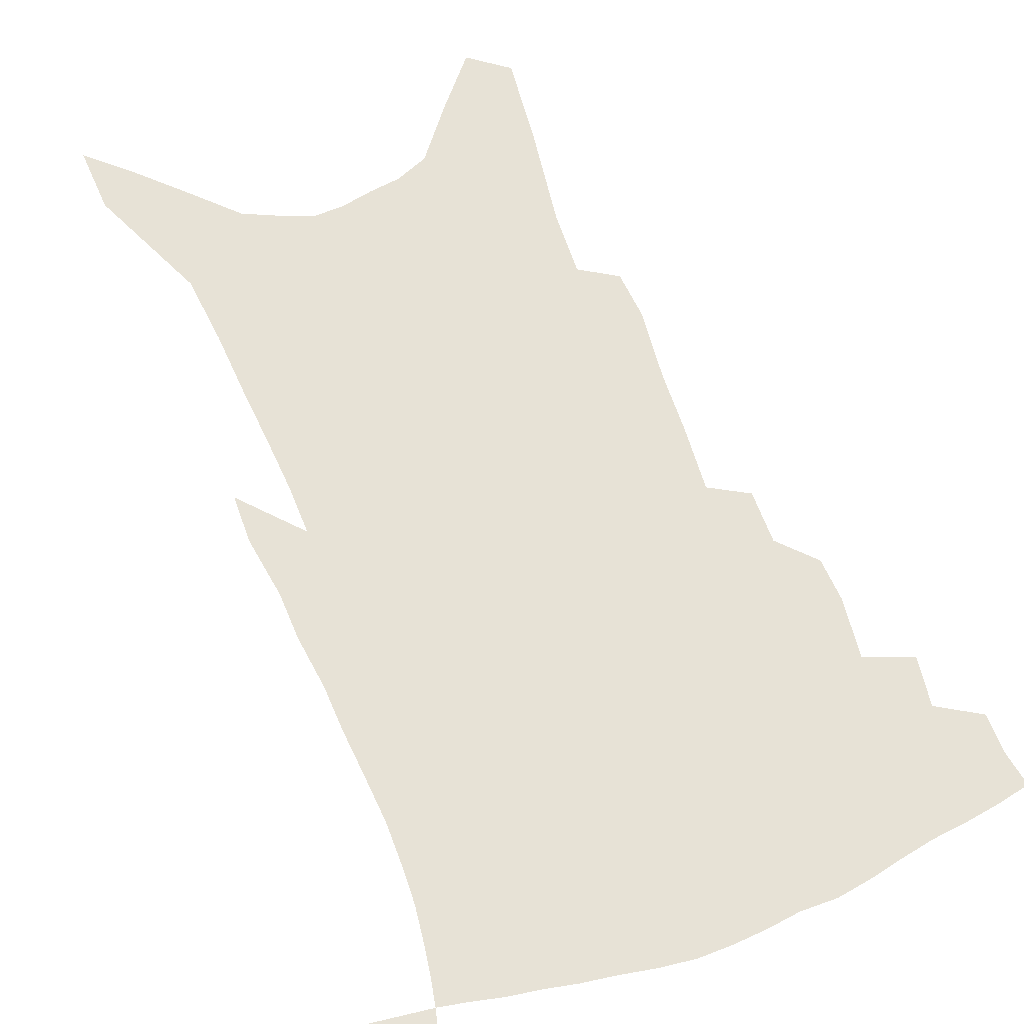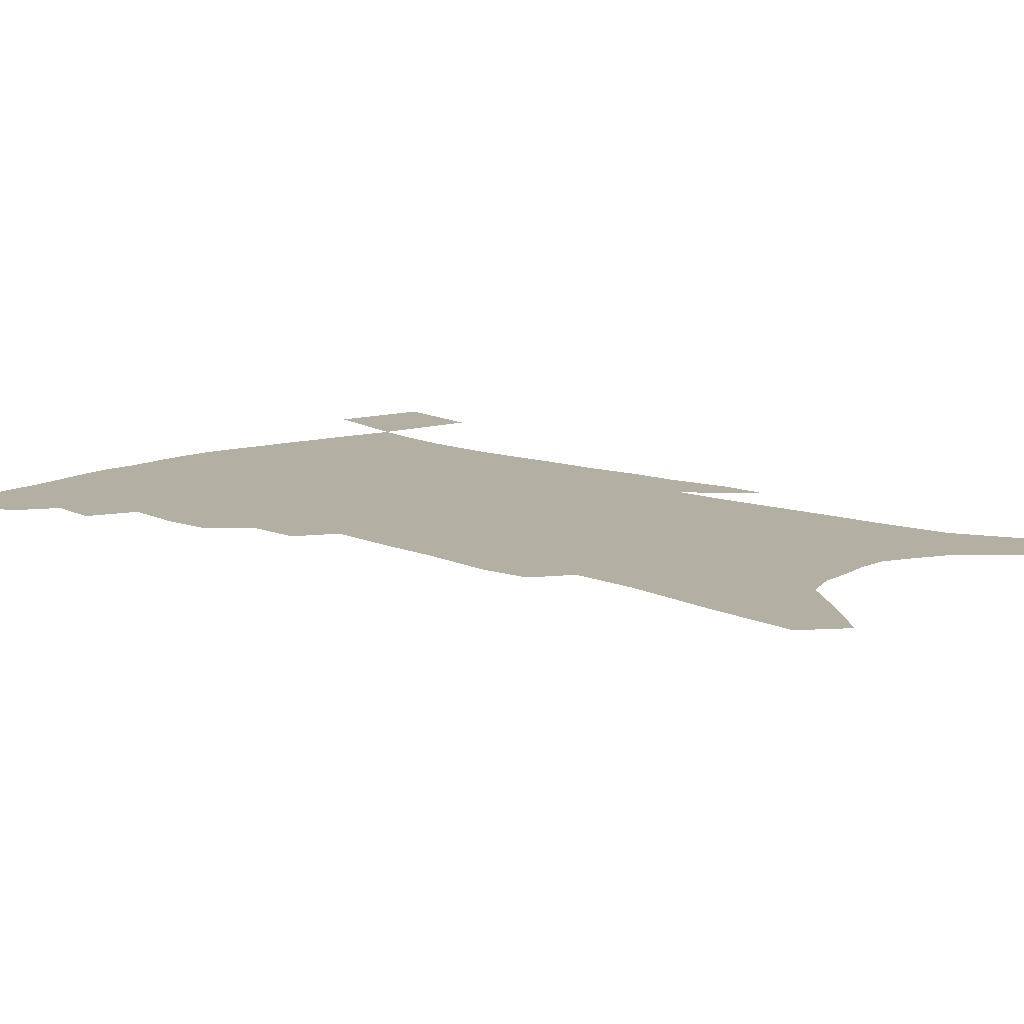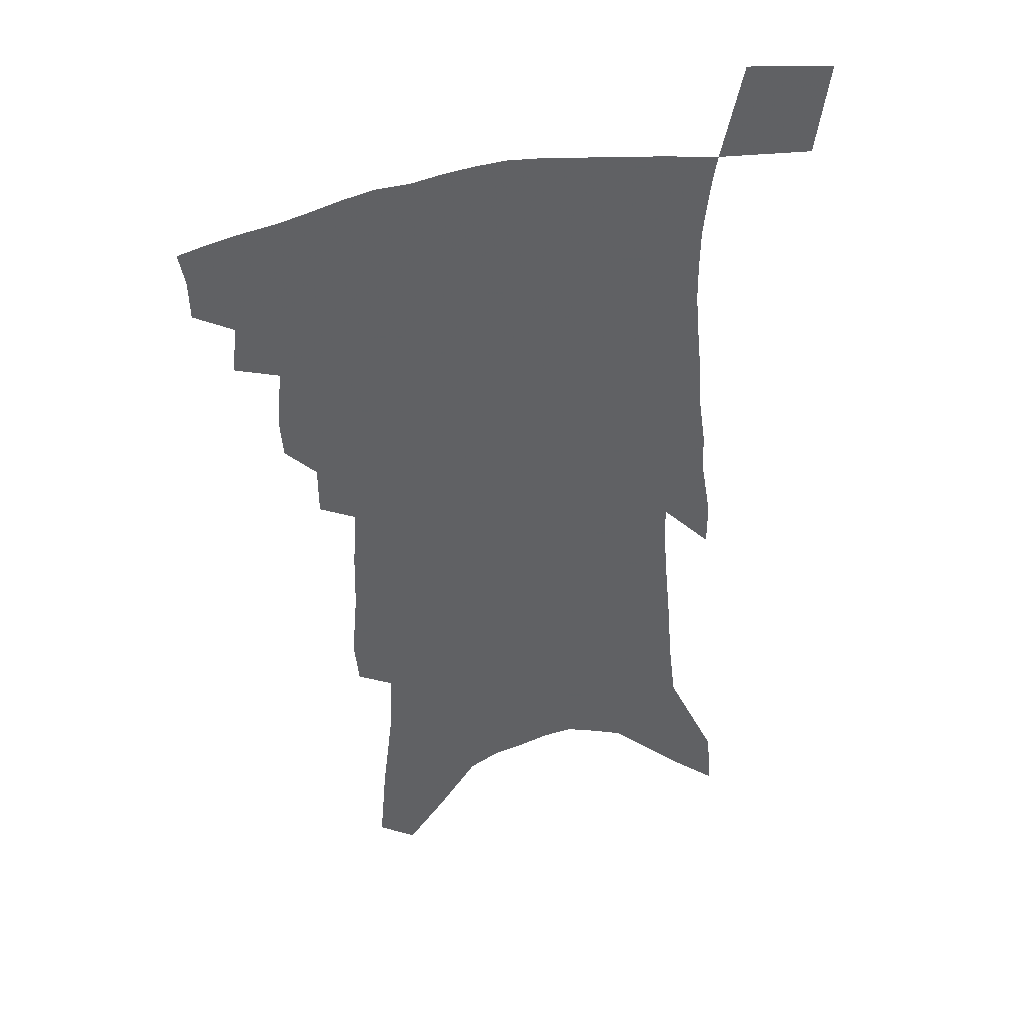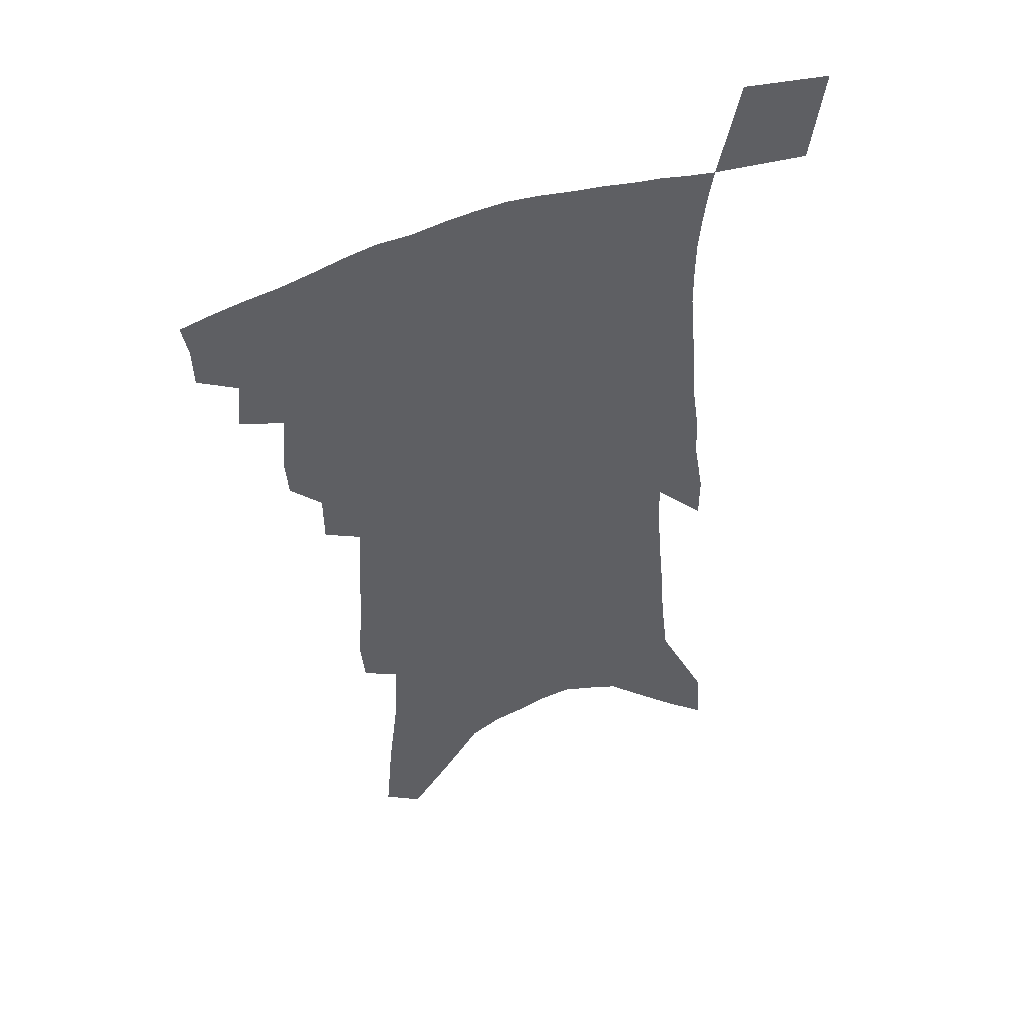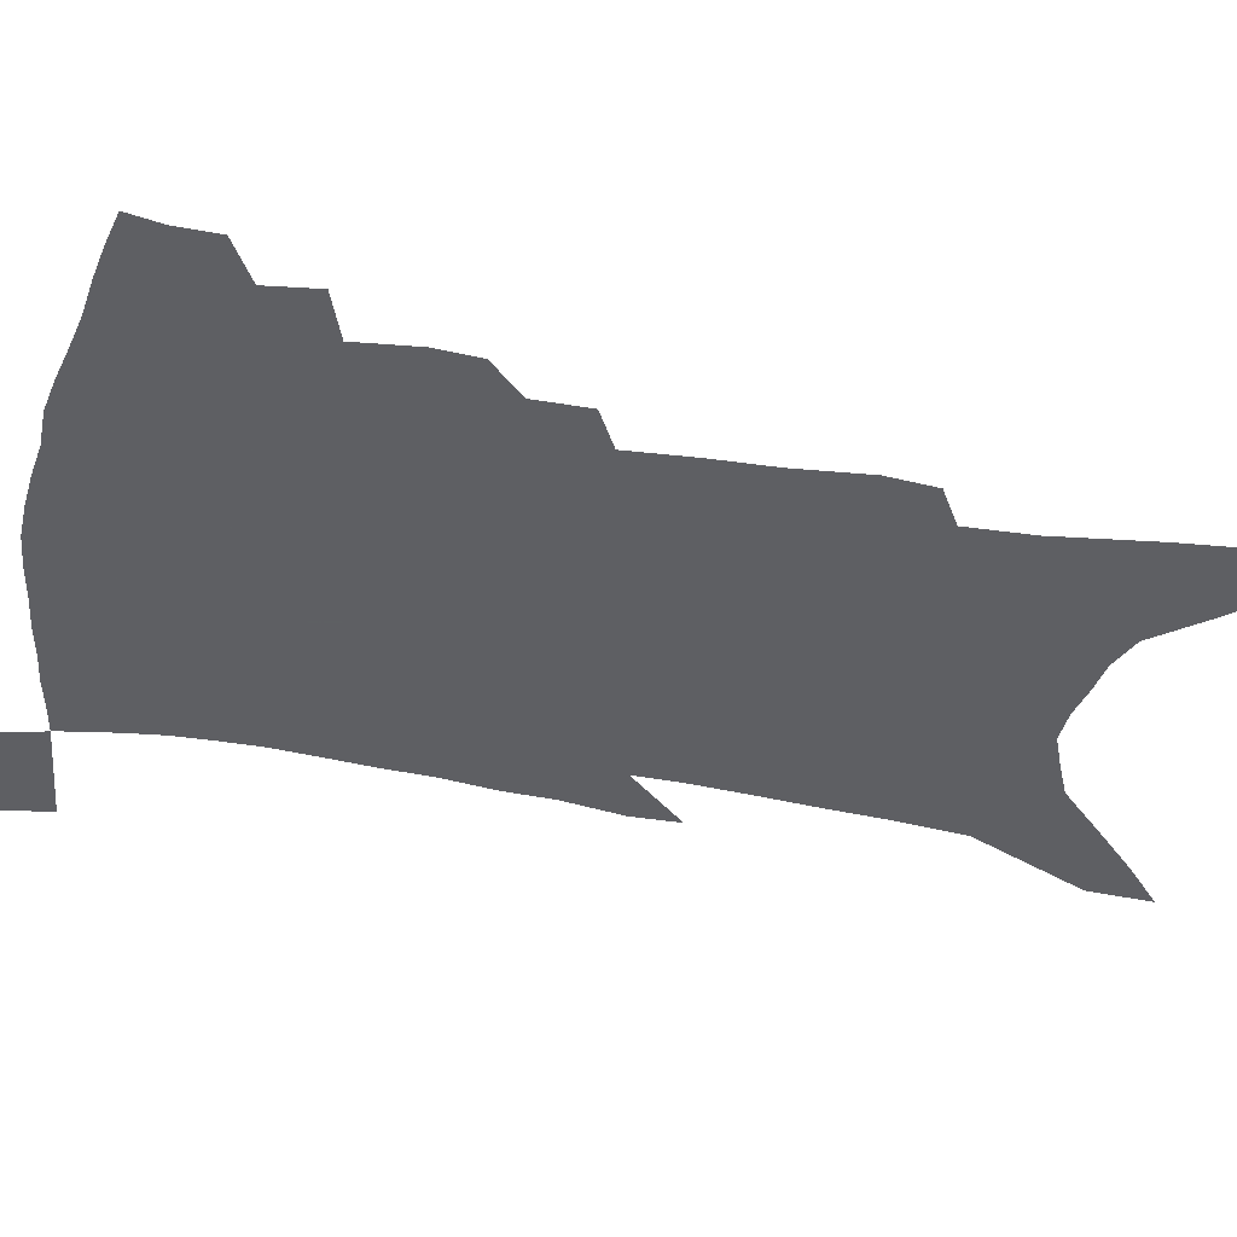
<metadata>
{"format":"obj","ext":"obj","renderer":"f3d","projection":"perspective","resolution":1024,"background":"white","views":[{"elev":63.2,"azim":160.3,"up":"+Z"},{"elev":11.2,"azim":-44.4,"up":"+Z"},{"elev":40.5,"azim":-16.7,"up":"+Y"},{"elev":48.9,"azim":-22.3,"up":"+Y"},{"elev":-42.0,"azim":-101.0,"up":"+Z"}]}
</metadata>
<code>
v 465.5 389.5 0
v 465.1 403.9 0
v 462.8 416 0
v 478.4 363.2 0
v 480.5 380.8 0
v 478.8 393.6 0
v 476.9 406.1 0
v 474.4 418.7 0
v 494.3 320.6 0
v 493.1 335.8 0
v 495.2 357.1 0
v 494.4 371.4 0
v 493.4 384.5 0
v 491 396.4 0
v 488.8 408.5 0
v 486.3 420.9 0
v 506.3 289.6 0
v 506.2 308.4 0
v 507 328.2 0
v 507.1 344.8 0
v 507.9 362.4 0
v 506.8 375.1 0
v 505.1 386.9 0
v 503.1 398.6 0
v 501.1 410.5 0
v 498.9 422.6 0
v 517.7 194.3 0
v 516 211.6 0
v 518.1 237.3 0
v 518.6 258.5 0
v 520 282.3 0
v 519.4 300.1 0
v 521.5 323 0
v 520.8 337.5 0
v 519.7 350.8 0
v 519.4 365 0
v 518.3 377.3 0
v 516.7 388.9 0
v 514.8 400.6 0
v 512.9 412.5 0
v 510.7 425.2 0
v 523.4 96.85 0
v 526.1 128.4 0
v 530.2 163.6 0
v 530.9 186.6 0
v 532.1 212.4 0
v 531.5 231.6 0
v 532 252.9 0
v 532.2 273.1 0
v 531.9 291.1 0
v 531.4 307.4 0
v 532.5 327.1 0
v 531.8 340.6 0
v 531.6 354.9 0
v 530.6 366.9 0
v 529.8 379.2 0
v 528.1 390.7 0
v 526.6 402.4 0
v 524.8 414.2 0
v 522.5 428 0
v 537.4 86.74 0
v 539.4 118.6 0
v 541.6 149.4 0
v 543 175.9 0
v 543.3 198.6 0
v 545 226.4 0
v 544.5 245 0
v 543.6 261.8 0
v 542.8 277.6 0
v 542.8 296.1 0
v 543.4 315 0
v 543.2 330 0
v 543 343.9 0
v 542.9 357.5 0
v 542.1 369.2 0
v 541.7 381.1 0
v 540 392.4 0
v 538.4 404.2 0
v 536.6 416.8 0
v 534.4 430.2 0
v 551.9 104.7 0
v 554.1 137.8 0
v 555.9 167.7 0
v 555.2 187.1 0
v 554.8 207.3 0
v 556 234.4 0
v 555.3 251.8 0
v 555.2 270.5 0
v 554 284.4 0
v 553.9 301.6 0
v 554.2 318.9 0
v 554.1 333.1 0
v 554.1 346.9 0
v 553.7 359.2 0
v 553.5 371.3 0
v 552.6 382.3 0
v 551.6 393.5 0
v 550.9 405 0
v 549.3 417.1 0
v 547.3 430.3 0
v 566.3 123.9 0
v 567.1 152.3 0
v 566.6 172.4 0
v 566.1 192.5 0
v 566.4 217.3 0
v 566 235.9 0
v 565.7 255.9 0
v 565.2 272.7 0
v 564.7 289.1 0
v 564.6 306.2 0
v 564.7 322 0
v 564.2 333.8 0
v 564.6 348.6 0
v 564.6 361.2 0
v 564.3 372.3 0
v 563.5 383.1 0
v 563.3 394.5 0
v 562.5 405.9 0
v 561.1 418 0
v 559.1 432.1 0
v 577.9 129.1 0
v 578.1 157.5 0
v 577.7 179.6 0
v 576.5 195.3 0
v 576.7 219.9 0
v 576.2 238.7 0
v 575.7 256.1 0
v 575.2 273.6 0
v 574.7 288.6 0
v 574.7 305.5 0
v 574.7 322.6 0
v 575.1 337.7 0
v 574.8 349.1 0
v 574.9 361.5 0
v 575.2 373.2 0
v 574.9 384 0
v 575 395.2 0
v 574.4 406.2 0
v 572.7 419.2 0
v 570.9 433.2 0
v 589.1 130.9 0
v 588.8 159.4 0
v 588.1 181.1 0
v 587.6 204.5 0
v 587 222.6 0
v 586.5 243.9 0
v 585.9 259.4 0
v 585.6 278.6 0
v 585.4 293.4 0
v 585 308.6 0
v 585 324.9 0
v 585 338.5 0
v 585.3 350.8 0
v 585.5 363.4 0
v 585.6 373.4 0
v 586.3 385 0
v 586.1 395.6 0
v 585.7 406.4 0
v 584.3 419.7 0
v 582.8 433.6 0
v 600.3 133.5 0
v 599.6 158.8 0
v 598.8 181.2 0
v 598.3 200.8 0
v 597.4 220.8 0
v 596.7 241.3 0
v 595.9 260.7 0
v 595.8 275.5 0
v 595.2 295.4 0
v 595 309 0
v 594.8 324.6 0
v 595.1 336.6 0
v 595.3 351 0
v 595.7 362.4 0
v 596.5 374.7 0
v 596.9 385.4 0
v 597 395.9 0
v 596.7 407.3 0
v 596 419.5 0
v 595.2 432.4 0
v 611.5 134.1 0
v 611 154.3 0
v 609.5 179.3 0
v 608.7 200.2 0
v 607.5 221.4 0
v 606.7 242 0
v 606.3 258.2 0
v 605.7 276 0
v 605.5 292.1 0
v 605 308.3 0
v 604.9 323.2 0
v 605 339 0
v 605.3 350.5 0
v 605.8 361.7 0
v 606.5 374.3 0
v 607.1 385.2 0
v 607.8 395.6 0
v 608.8 406.3 0
v 608.6 417.7 0
v 608 430.2 0
v 623.3 129.6 0
v 622.1 152.4 0
v 621.5 171.6 0
v 619.8 195.7 0
v 617.6 222.2 0
v 616.7 241.2 0
v 616.6 256.8 0
v 615.5 275.8 0
v 616.1 288.4 0
v 615.4 305 0
v 615.2 319.7 0
v 614.6 338 0
v 615 350.6 0
v 615.8 361.2 0
v 616.6 372.9 0
v 617.4 383.9 0
v 618.5 394.8 0
v 619.8 405.5 0
v 620.1 416.5 0
v 619.9 428.7 0
v 635.3 124.4 0
v 634.3 146 0
v 632.1 171.7 0
v 631.2 191.3 0
v 629.3 214.5 0
v 628 234.9 0
v 628.1 250.4 0
v 626.6 270.2 0
v 626.1 286.8 0
v 625.7 302.8 0
v 625.3 318.1 0
v 625.6 332.2 0
v 625 347.9 0
v 625.9 359.3 0
v 626.6 371.4 0
v 627.5 383.8 0
v 628.7 393.7 0
v 630 404.6 0
v 631.2 414.9 0
v 631.6 426.5 0
v 650.5 109.6 0
v 647.9 135.8 0
v 645.2 161.5 0
v 643.7 183.1 0
v 640.6 208.8 0
v 639.9 227.3 0
v 639.2 245.2 0
v 637.9 264.3 0
v 636.9 282.2 0
v 637 296.9 0
v 635.7 314.6 0
v 636.2 328 0
v 635.5 343.8 0
v 636.1 356.6 0
v 637 368.7 0
v 637.5 381.7 0
v 638.9 392.8 0
v 640.2 403.4 0
v 641.6 413.7 0
v 642.5 425.1 0
v 666.2 94.72 0
v 663.1 121.7 0
v 660.7 146.2 0
v 657.8 171.1 0
v 656.1 193 0
v 654 214.7 0
v 652.3 235 0
v 651.6 252.8 0
v 651.1 270.2 0
v 649.6 288.7 0
v 648.1 306.4 0
v 647.5 322.1 0
v 648.7 334.9 0
v 646.9 352.6 0
v 647 366.5 0
v 647.1 380.4 0
v 649 390.8 0
v 650.3 402 0
v 651.8 412.3 0
v 653.5 422.8 0
v 681.7 81.19 0
v 680.2 104.5 0
v 670.9 232.3 0
v 670.9 249.4 0
v 667.2 271.8 0
v 666.3 288.9 0
v 663.5 308.4 0
v 662.6 324.7 0
v 660.8 342.3 0
v 659.3 359.2 0
v 659.1 373.7 0
v 659.4 387.8 0
v 660.7 399.5 0
v 662.1 410.6 0
v 664 421 0
v 672.3 456.8 0
v 701.3 417 0
v 706.7 451.7 0
f 5 6 1
f 1 6 2
f 6 7 2
f 2 7 3
f 7 8 3
f 11 12 4
f 4 12 5
f 12 13 5
f 5 13 6
f 13 14 6
f 6 14 7
f 14 15 7
f 7 15 8
f 15 16 8
f 18 19 9
f 9 19 10
f 19 20 10
f 10 20 11
f 20 21 11
f 11 21 12
f 21 22 12
f 12 22 13
f 22 23 13
f 13 23 14
f 23 24 14
f 14 24 15
f 24 25 15
f 15 25 16
f 25 26 16
f 31 32 17
f 17 32 18
f 32 33 18
f 18 33 19
f 33 34 19
f 19 34 20
f 34 35 20
f 20 35 21
f 35 36 21
f 21 36 22
f 36 37 22
f 22 37 23
f 37 38 23
f 23 38 24
f 38 39 24
f 24 39 25
f 39 40 25
f 25 40 26
f 40 41 26
f 45 46 27
f 27 46 28
f 46 47 28
f 28 47 29
f 47 48 29
f 29 48 30
f 48 49 30
f 30 49 31
f 49 50 31
f 31 50 32
f 50 51 32
f 32 51 33
f 51 52 33
f 33 52 34
f 52 53 34
f 34 53 35
f 53 54 35
f 35 54 36
f 54 55 36
f 36 55 37
f 55 56 37
f 37 56 38
f 56 57 38
f 38 57 39
f 57 58 39
f 39 58 40
f 58 59 40
f 40 59 41
f 59 60 41
f 61 62 42
f 42 62 43
f 62 63 43
f 43 63 44
f 63 64 44
f 44 64 45
f 64 65 45
f 45 65 46
f 65 66 46
f 46 66 47
f 66 67 47
f 47 67 48
f 67 68 48
f 48 68 49
f 68 69 49
f 49 69 50
f 69 70 50
f 50 70 51
f 70 71 51
f 51 71 52
f 71 72 52
f 52 72 53
f 72 73 53
f 53 73 54
f 73 74 54
f 54 74 55
f 74 75 55
f 55 75 56
f 75 76 56
f 56 76 57
f 76 77 57
f 57 77 58
f 77 78 58
f 58 78 59
f 78 79 59
f 59 79 60
f 79 80 60
f 61 81 62
f 81 82 62
f 62 82 63
f 82 83 63
f 63 83 64
f 83 84 64
f 64 84 65
f 84 85 65
f 65 85 66
f 85 86 66
f 66 86 67
f 86 87 67
f 67 87 68
f 87 88 68
f 68 88 69
f 88 89 69
f 69 89 70
f 89 90 70
f 70 90 71
f 90 91 71
f 71 91 72
f 91 92 72
f 72 92 73
f 92 93 73
f 73 93 74
f 93 94 74
f 74 94 75
f 94 95 75
f 75 95 76
f 95 96 76
f 76 96 77
f 96 97 77
f 77 97 78
f 97 98 78
f 78 98 79
f 98 99 79
f 79 99 80
f 99 100 80
f 81 101 82
f 101 102 82
f 82 102 83
f 102 103 83
f 83 103 84
f 103 104 84
f 84 104 85
f 104 105 85
f 85 105 86
f 105 106 86
f 86 106 87
f 106 107 87
f 87 107 88
f 107 108 88
f 88 108 89
f 108 109 89
f 89 109 90
f 109 110 90
f 90 110 91
f 110 111 91
f 91 111 92
f 111 112 92
f 92 112 93
f 112 113 93
f 93 113 94
f 113 114 94
f 94 114 95
f 114 115 95
f 95 115 96
f 115 116 96
f 96 116 97
f 116 117 97
f 97 117 98
f 117 118 98
f 98 118 99
f 118 119 99
f 99 119 100
f 119 120 100
f 101 121 102
f 121 122 102
f 102 122 103
f 122 123 103
f 103 123 104
f 123 124 104
f 104 124 105
f 124 125 105
f 105 125 106
f 125 126 106
f 106 126 107
f 126 127 107
f 107 127 108
f 127 128 108
f 108 128 109
f 128 129 109
f 109 129 110
f 129 130 110
f 110 130 111
f 130 131 111
f 111 131 112
f 131 132 112
f 112 132 113
f 132 133 113
f 113 133 114
f 133 134 114
f 114 134 115
f 134 135 115
f 115 135 116
f 135 136 116
f 116 136 117
f 136 137 117
f 117 137 118
f 137 138 118
f 118 138 119
f 138 139 119
f 119 139 120
f 139 140 120
f 121 141 122
f 141 142 122
f 122 142 123
f 142 143 123
f 123 143 124
f 143 144 124
f 124 144 125
f 144 145 125
f 125 145 126
f 145 146 126
f 126 146 127
f 146 147 127
f 127 147 128
f 147 148 128
f 128 148 129
f 148 149 129
f 129 149 130
f 149 150 130
f 130 150 131
f 150 151 131
f 131 151 132
f 151 152 132
f 132 152 133
f 152 153 133
f 133 153 134
f 153 154 134
f 134 154 135
f 154 155 135
f 135 155 136
f 155 156 136
f 136 156 137
f 156 157 137
f 137 157 138
f 157 158 138
f 138 158 139
f 158 159 139
f 139 159 140
f 159 160 140
f 141 161 142
f 161 162 142
f 142 162 143
f 162 163 143
f 143 163 144
f 163 164 144
f 144 164 145
f 164 165 145
f 145 165 146
f 165 166 146
f 146 166 147
f 166 167 147
f 147 167 148
f 167 168 148
f 148 168 149
f 168 169 149
f 149 169 150
f 169 170 150
f 150 170 151
f 170 171 151
f 151 171 152
f 171 172 152
f 152 172 153
f 172 173 153
f 153 173 154
f 173 174 154
f 154 174 155
f 174 175 155
f 155 175 156
f 175 176 156
f 156 176 157
f 176 177 157
f 157 177 158
f 177 178 158
f 158 178 159
f 178 179 159
f 159 179 160
f 179 180 160
f 161 181 162
f 181 182 162
f 162 182 163
f 182 183 163
f 163 183 164
f 183 184 164
f 164 184 165
f 184 185 165
f 165 185 166
f 185 186 166
f 166 186 167
f 186 187 167
f 167 187 168
f 187 188 168
f 168 188 169
f 188 189 169
f 169 189 170
f 189 190 170
f 170 190 171
f 190 191 171
f 171 191 172
f 191 192 172
f 172 192 173
f 192 193 173
f 173 193 174
f 193 194 174
f 174 194 175
f 194 195 175
f 175 195 176
f 195 196 176
f 176 196 177
f 196 197 177
f 177 197 178
f 197 198 178
f 178 198 179
f 198 199 179
f 179 199 180
f 199 200 180
f 181 201 182
f 201 202 182
f 182 202 183
f 202 203 183
f 183 203 184
f 203 204 184
f 184 204 185
f 204 205 185
f 185 205 186
f 205 206 186
f 186 206 187
f 206 207 187
f 187 207 188
f 207 208 188
f 188 208 189
f 208 209 189
f 189 209 190
f 209 210 190
f 190 210 191
f 210 211 191
f 191 211 192
f 211 212 192
f 192 212 193
f 212 213 193
f 193 213 194
f 213 214 194
f 194 214 195
f 214 215 195
f 195 215 196
f 215 216 196
f 196 216 197
f 216 217 197
f 197 217 198
f 217 218 198
f 198 218 199
f 218 219 199
f 199 219 200
f 219 220 200
f 201 221 202
f 221 222 202
f 202 222 203
f 222 223 203
f 203 223 204
f 223 224 204
f 204 224 205
f 224 225 205
f 205 225 206
f 225 226 206
f 206 226 207
f 226 227 207
f 207 227 208
f 227 228 208
f 208 228 209
f 228 229 209
f 209 229 210
f 229 230 210
f 210 230 211
f 230 231 211
f 211 231 212
f 231 232 212
f 212 232 213
f 232 233 213
f 213 233 214
f 233 234 214
f 214 234 215
f 234 235 215
f 215 235 216
f 235 236 216
f 216 236 217
f 236 237 217
f 217 237 218
f 237 238 218
f 218 238 219
f 238 239 219
f 219 239 220
f 239 240 220
f 221 241 222
f 241 242 222
f 222 242 223
f 242 243 223
f 223 243 224
f 243 244 224
f 224 244 225
f 244 245 225
f 225 245 226
f 245 246 226
f 226 246 227
f 246 247 227
f 227 247 228
f 247 248 228
f 228 248 229
f 248 249 229
f 229 249 230
f 249 250 230
f 230 250 231
f 250 251 231
f 231 251 232
f 251 252 232
f 232 252 233
f 252 253 233
f 233 253 234
f 253 254 234
f 234 254 235
f 254 255 235
f 235 255 236
f 255 256 236
f 236 256 237
f 256 257 237
f 237 257 238
f 257 258 238
f 238 258 239
f 258 259 239
f 239 259 240
f 259 260 240
f 241 261 242
f 261 262 242
f 242 262 243
f 262 263 243
f 243 263 244
f 263 264 244
f 244 264 245
f 264 265 245
f 245 265 246
f 265 266 246
f 246 266 247
f 266 267 247
f 247 267 248
f 267 268 248
f 248 268 249
f 268 269 249
f 249 269 250
f 269 270 250
f 250 270 251
f 270 271 251
f 251 271 252
f 271 272 252
f 252 272 253
f 272 273 253
f 253 273 254
f 273 274 254
f 254 274 255
f 274 275 255
f 255 275 256
f 275 276 256
f 256 276 257
f 276 277 257
f 257 277 258
f 277 278 258
f 258 278 259
f 278 279 259
f 259 279 260
f 279 280 260
f 261 281 262
f 281 282 262
f 262 282 263
f 268 283 269
f 283 284 269
f 269 284 270
f 284 285 270
f 270 285 271
f 285 286 271
f 271 286 272
f 286 287 272
f 272 287 273
f 287 288 273
f 273 288 274
f 288 289 274
f 274 289 275
f 289 290 275
f 275 290 276
f 290 291 276
f 276 291 277
f 291 292 277
f 277 292 278
f 292 293 278
f 278 293 279
f 293 294 279
f 279 294 280
f 294 295 280
f 295 297 296
f 297 298 296

</code>
